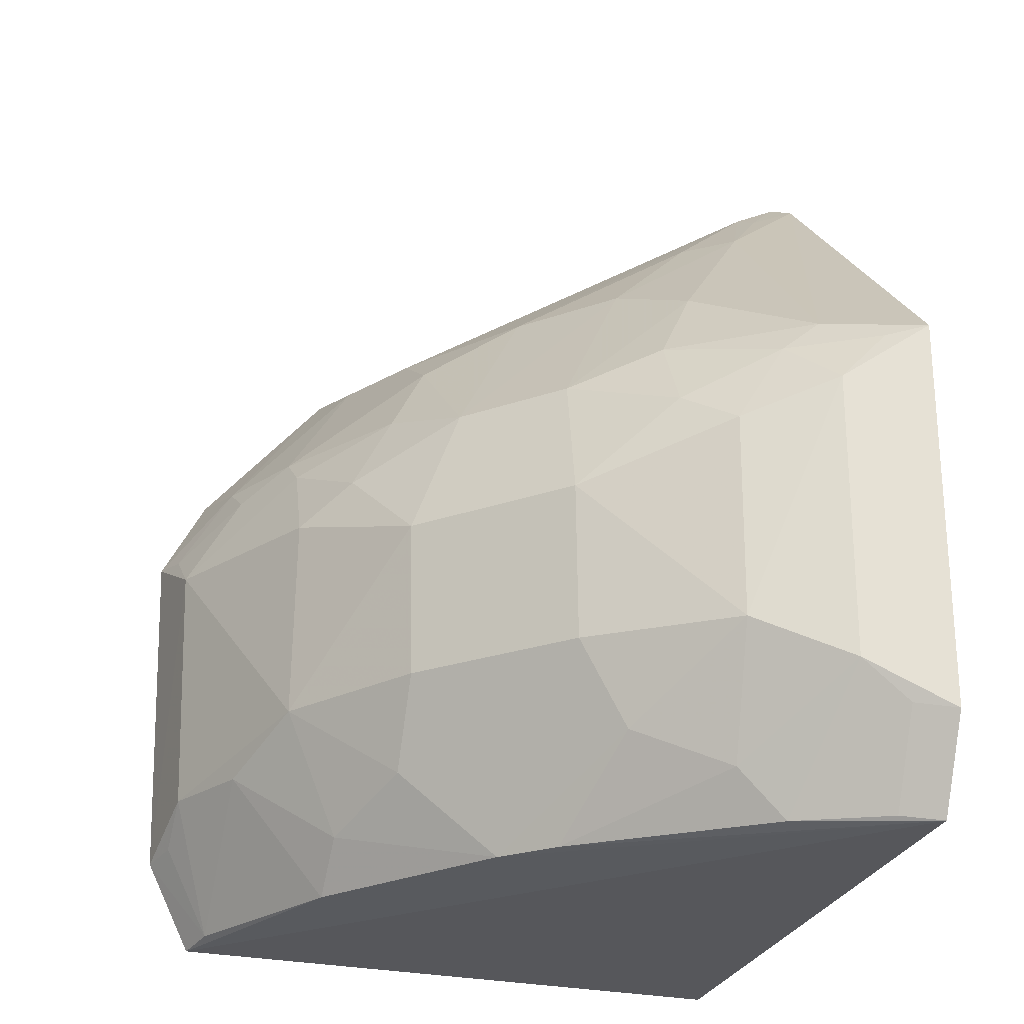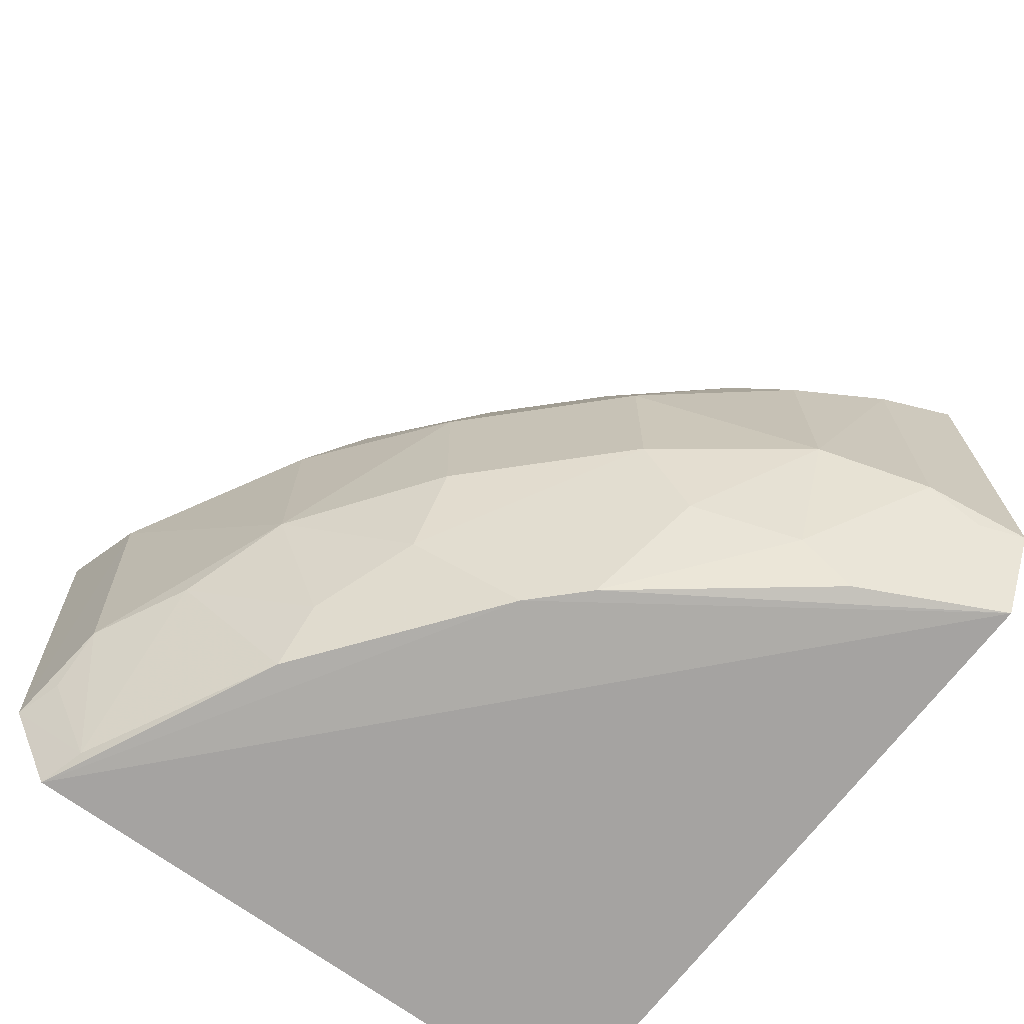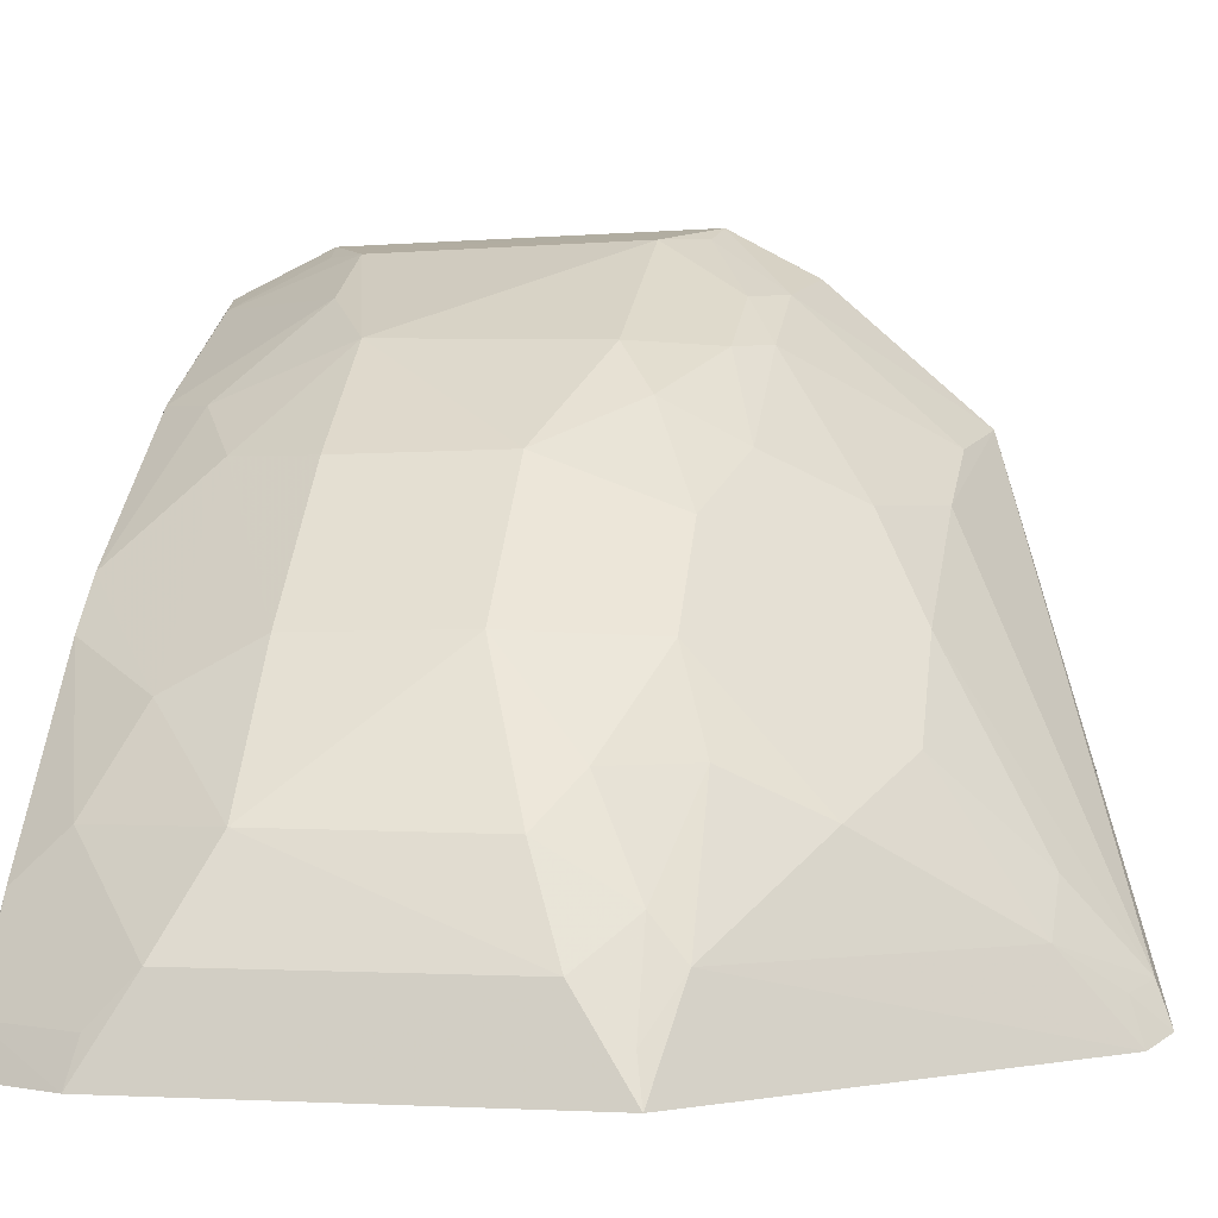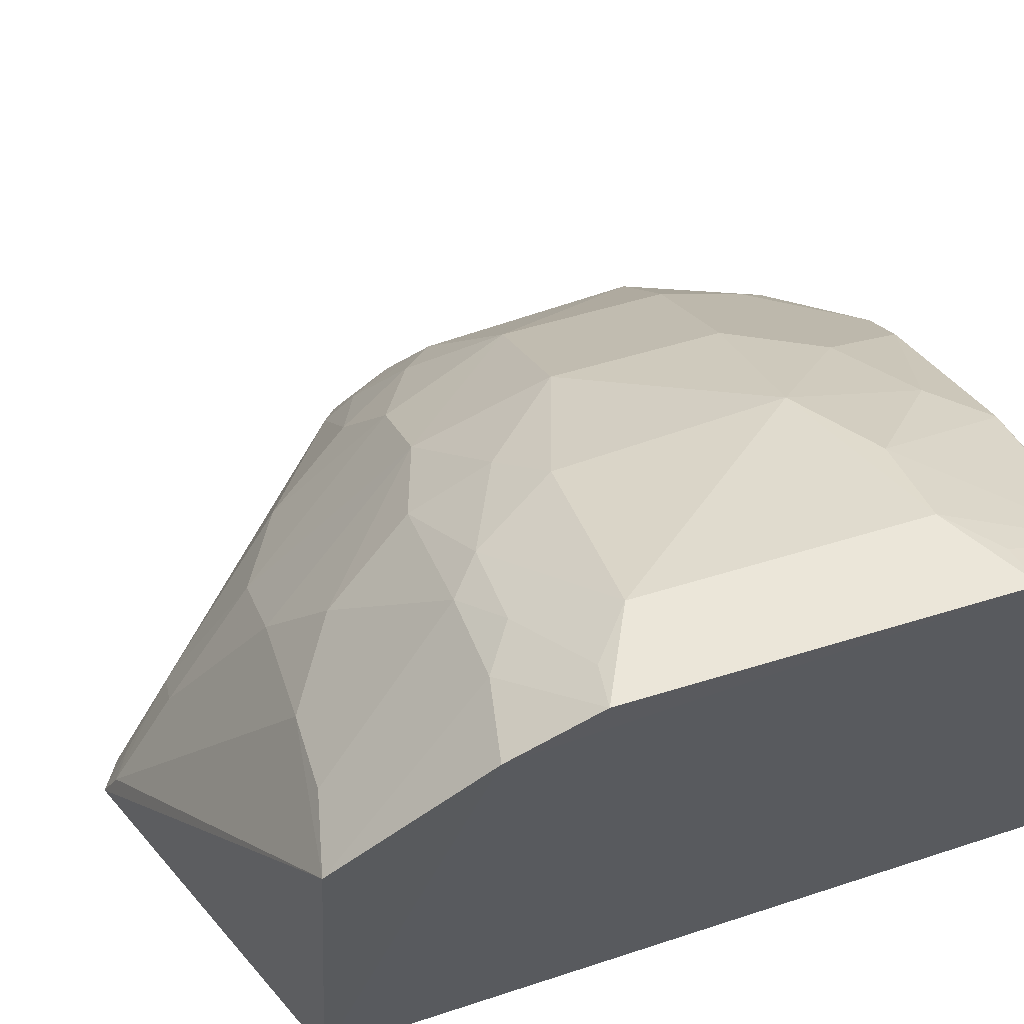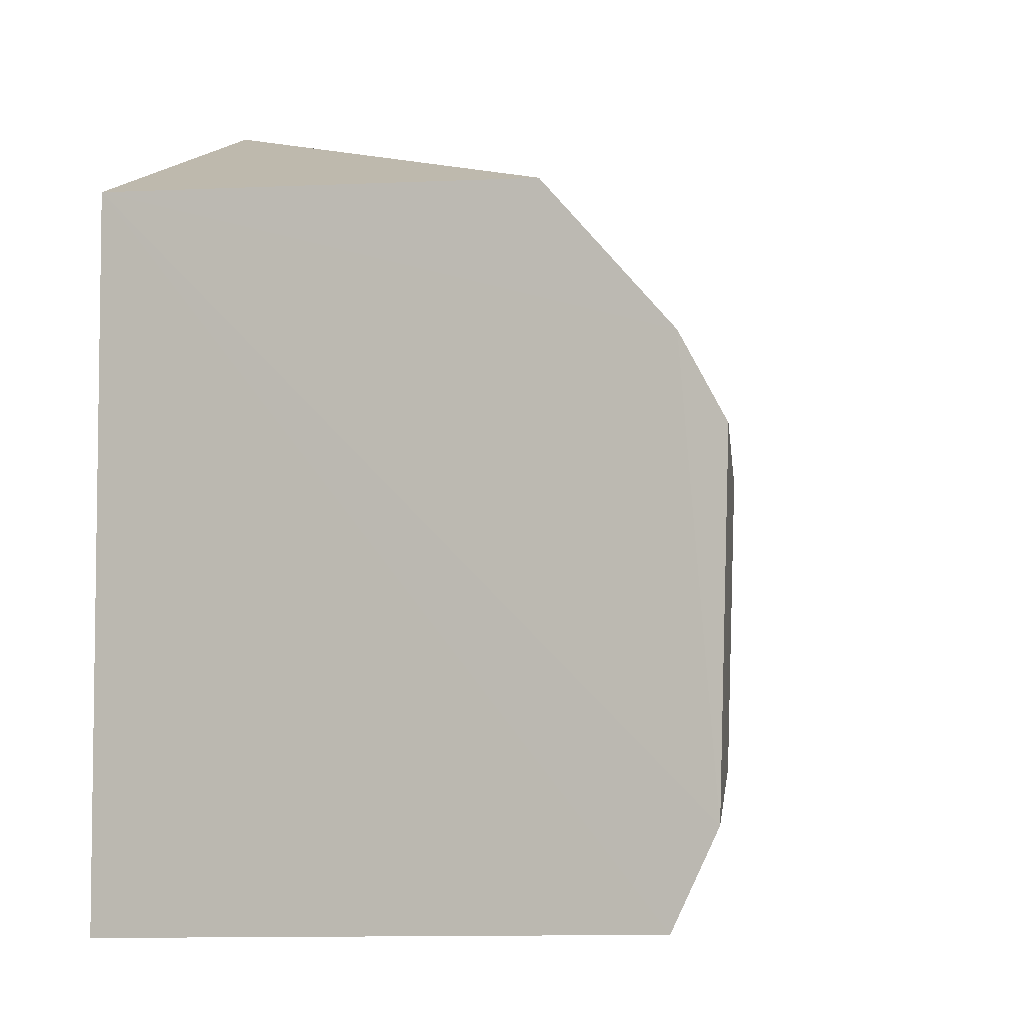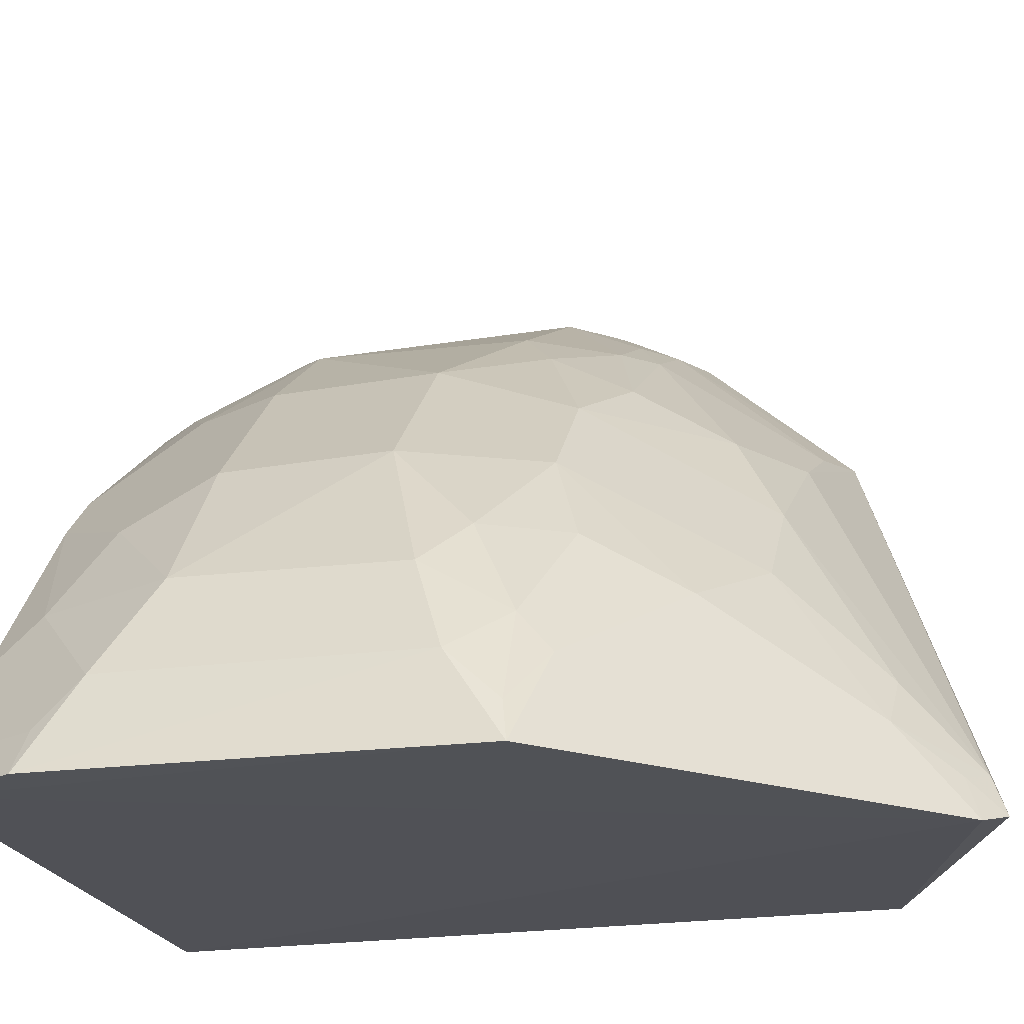
<metadata>
{"format":"obj","ext":"obj","renderer":"f3d","projection":"perspective","resolution":1024,"background":"white","views":[{"elev":-24.7,"azim":-104.8,"up":"+Z"},{"elev":-70.2,"azim":-126.7,"up":"+Z"},{"elev":0.2,"azim":-79.8,"up":"+Y"},{"elev":61.7,"azim":71.5,"up":"+Y"},{"elev":-5.0,"azim":110.2,"up":"+Z"},{"elev":-22.2,"azim":-75.5,"up":"+Y"}]}
</metadata>
<code>
v -0.2348 0.1656 -0.08275
v -0.2348 0.1656 -0.31
v -0.2291 0.3482 -0.3028
v -0.2299 0.3654 -0.1635
v -0.45 0.1592 -0.2743
v -0.2288 0.3625 -0.2732
v -0.3472 0.1597 -0.04841
v -0.4353 0.1595 -0.3032
v -0.2302 0.3509 -0.1369
v -0.3571 0.2998 -0.1933
v -0.4484 0.1584 -0.1493
v -0.2319 0.3096 -0.09042
v -0.3143 0.3299 -0.2438
v -0.2978 0.3279 -0.1523
v -0.4298 0.2149 -0.2439
v -0.3371 0.163 -0.04209
v -0.2579 0.3595 -0.1776
v -0.2852 0.3429 -0.2586
v -0.2558 0.3445 -0.1423
v -0.3868 0.2142 -0.1147
v -0.4286 0.2141 -0.1781
v -0.442 0.1853 -0.1672
v -0.3985 0.2568 -0.2431
v -0.4133 0.214 -0.2846
v -0.3134 0.3287 -0.1781
v -0.257 0.3573 -0.2586
v -0.2701 0.3429 -0.1518
v -0.3137 0.2871 -0.1148
v -0.429 0.1865 -0.1423
v -0.3567 0.1853 -0.0697
v -0.385 0.2558 -0.1521
v -0.4429 0.1858 -0.2587
v -0.3563 0.2987 -0.243
v -0.3995 0.2576 -0.1932
v -0.3991 0.2421 -0.2707
v -0.3553 0.2708 -0.2995
v -0.2426 0.3439 -0.3007
v -0.2859 0.329 -0.1426
v -0.2433 0.3608 -0.1654
v -0.2861 0.2877 -0.09785
v -0.4278 0.1983 -0.1521
v -0.3439 0.1727 -0.05257
v -0.3567 0.2295 -0.09936
v -0.3278 0.301 -0.1425
v -0.4007 0.2283 -0.1424
v -0.43 0.1718 -0.3011
v -0.3567 0.2841 -0.1521
v -0.4149 0.228 -0.1667
v -0.3416 0.2993 -0.2707
v -0.3704 0.2557 -0.2995
v -0.2421 0.358 -0.2713
v -0.2988 0.3144 -0.3001
v -0.2579 0.3032 -0.09666
v -0.3341 0.1751 -0.04654
v -0.4429 0.1707 -0.1516
v -0.329 0.257 -0.09945
v -0.3289 0.314 -0.1668
v -0.4142 0.1994 -0.3002
v -0.4447 0.1716 -0.2719
v -0.3134 0.3135 -0.2844
v -0.343 0.2004 -0.06859
f 1 2 3
f 6 1 3
f 7 2 1
f 8 3 2
f 8 2 7
f 9 6 4
f 9 1 6
f 11 8 7
f 11 5 8
f 12 1 9
f 16 7 1
f 16 1 12
f 17 4 6
f 19 9 4
f 19 12 9
f 22 5 11
f 22 21 15
f 25 17 13
f 25 13 10
f 25 14 17
f 26 17 6
f 26 18 13
f 26 13 17
f 27 17 14
f 29 11 7
f 30 29 7
f 30 20 29
f 32 22 15
f 32 5 22
f 32 15 24
f 33 10 13
f 34 33 23
f 34 10 33
f 34 23 15
f 34 15 21
f 35 24 15
f 35 15 23
f 36 3 8
f 37 6 3
f 37 18 26
f 38 27 14
f 38 19 27
f 39 27 19
f 39 19 4
f 39 4 17
f 39 17 27
f 41 21 22
f 42 30 7
f 42 7 16
f 43 20 30
f 43 31 20
f 44 38 14
f 44 28 38
f 45 29 20
f 45 20 31
f 45 41 29
f 46 8 5
f 47 34 31
f 47 10 34
f 47 28 44
f 47 31 43
f 48 34 21
f 48 31 34
f 48 21 41
f 48 45 31
f 48 41 45
f 49 35 23
f 49 23 33
f 49 36 35
f 49 33 13
f 50 24 35
f 50 35 36
f 50 36 8
f 51 37 26
f 51 26 6
f 51 6 37
f 52 37 3
f 52 3 36
f 52 18 37
f 53 12 19
f 53 19 38
f 53 40 12
f 53 38 28
f 53 28 40
f 54 16 12
f 54 12 40
f 54 42 16
f 54 30 42
f 55 41 22
f 55 22 11
f 55 11 29
f 55 29 41
f 56 40 28
f 56 47 43
f 56 28 47
f 56 54 40
f 57 44 14
f 57 14 25
f 57 47 44
f 57 25 10
f 57 10 47
f 58 46 32
f 58 32 24
f 58 24 50
f 58 50 8
f 58 8 46
f 59 46 5
f 59 5 32
f 59 32 46
f 60 49 13
f 60 13 18
f 60 18 52
f 60 52 36
f 60 36 49
f 61 43 30
f 61 30 54
f 61 56 43
f 61 54 56

</code>
